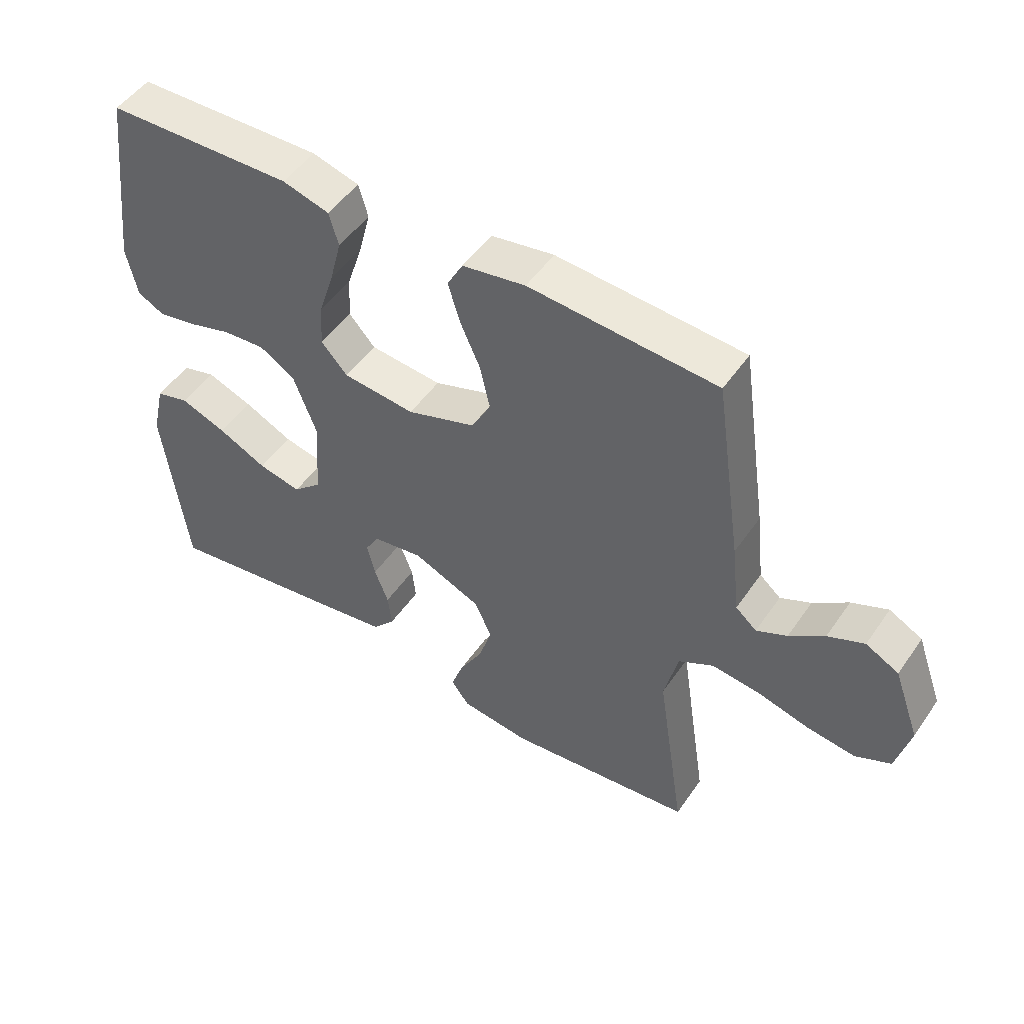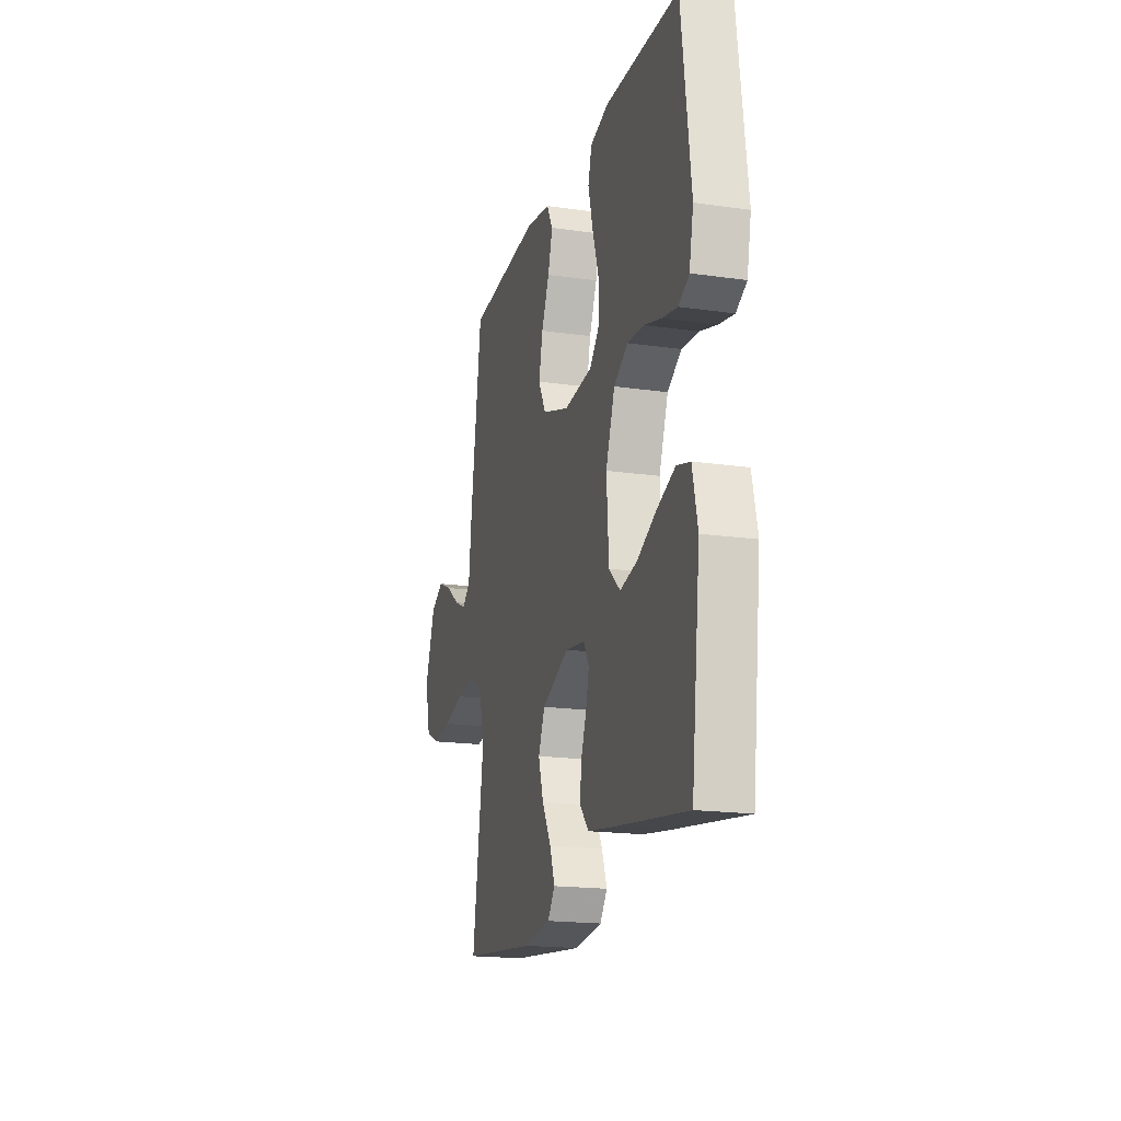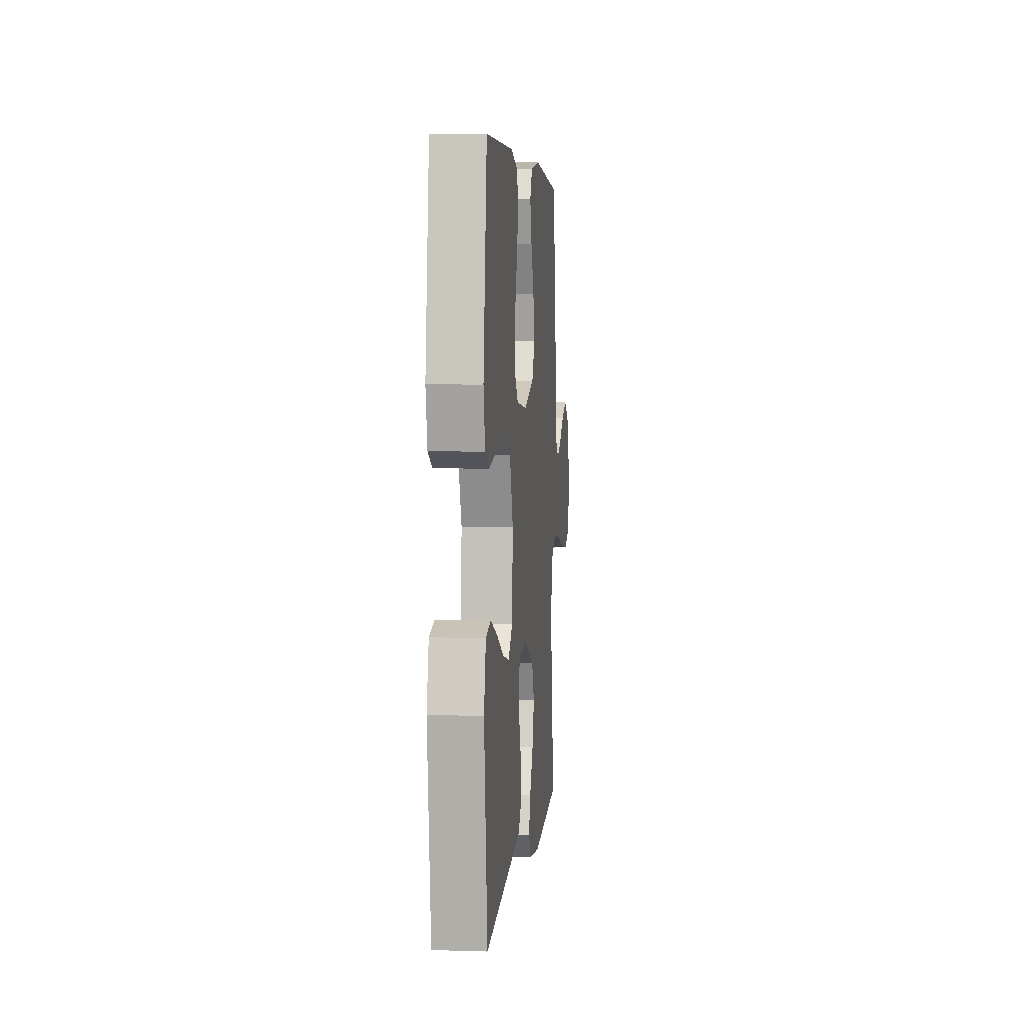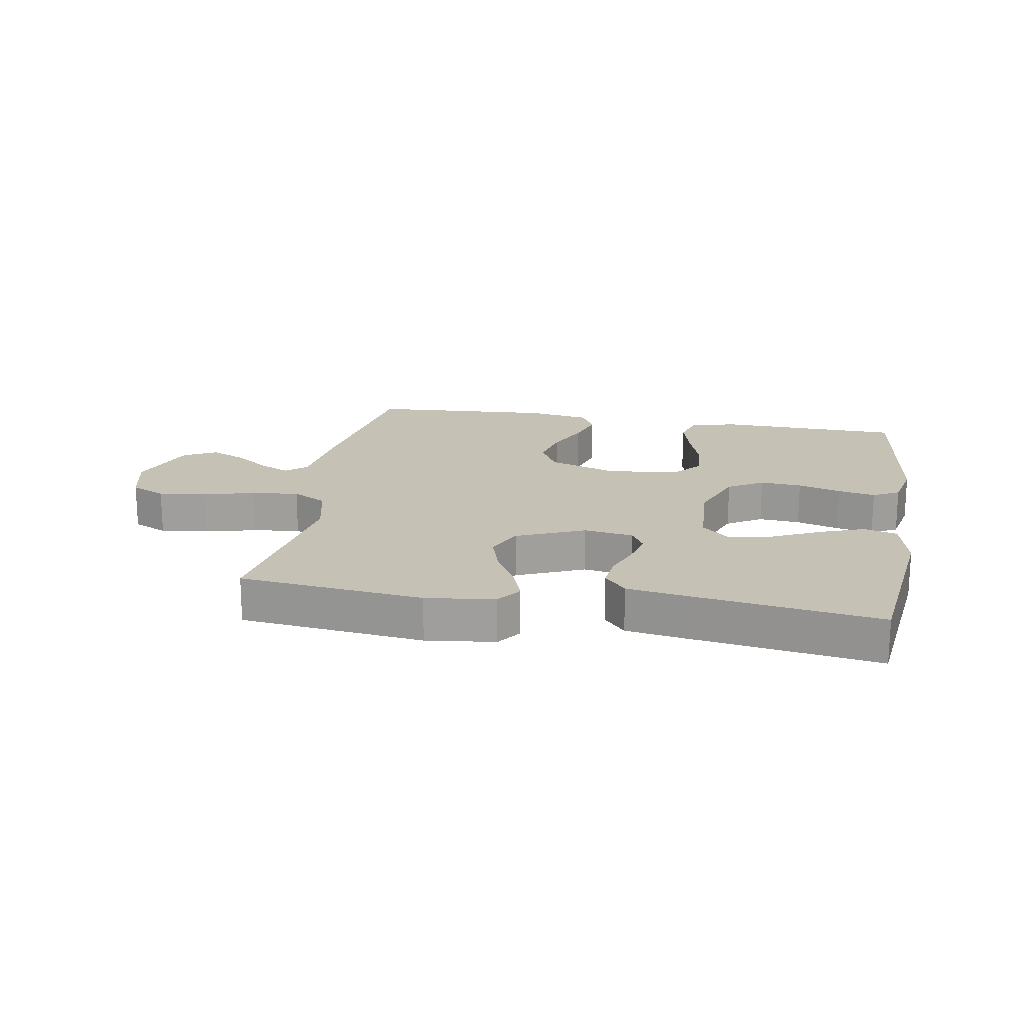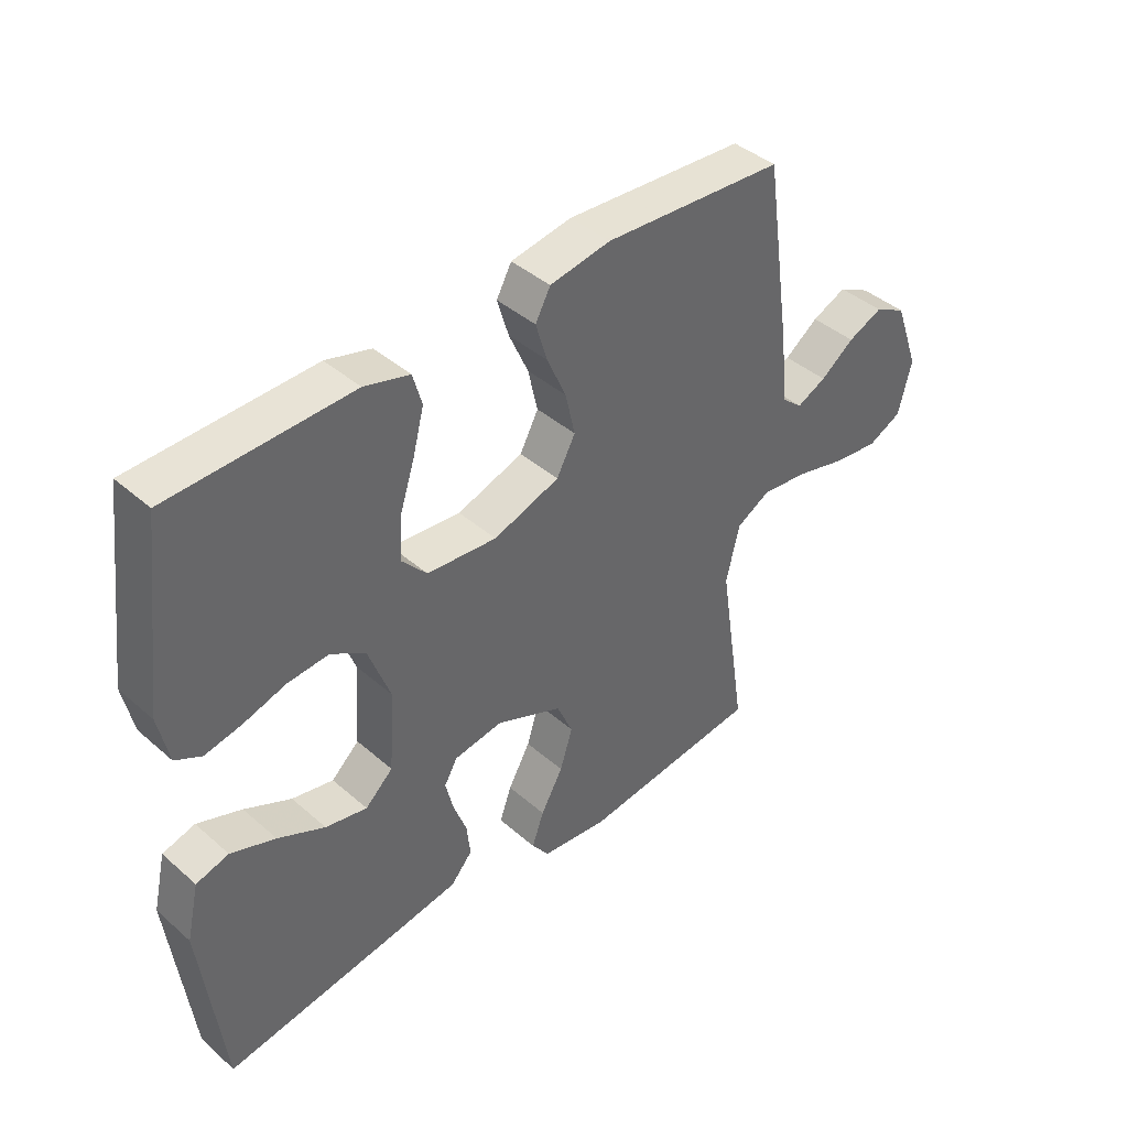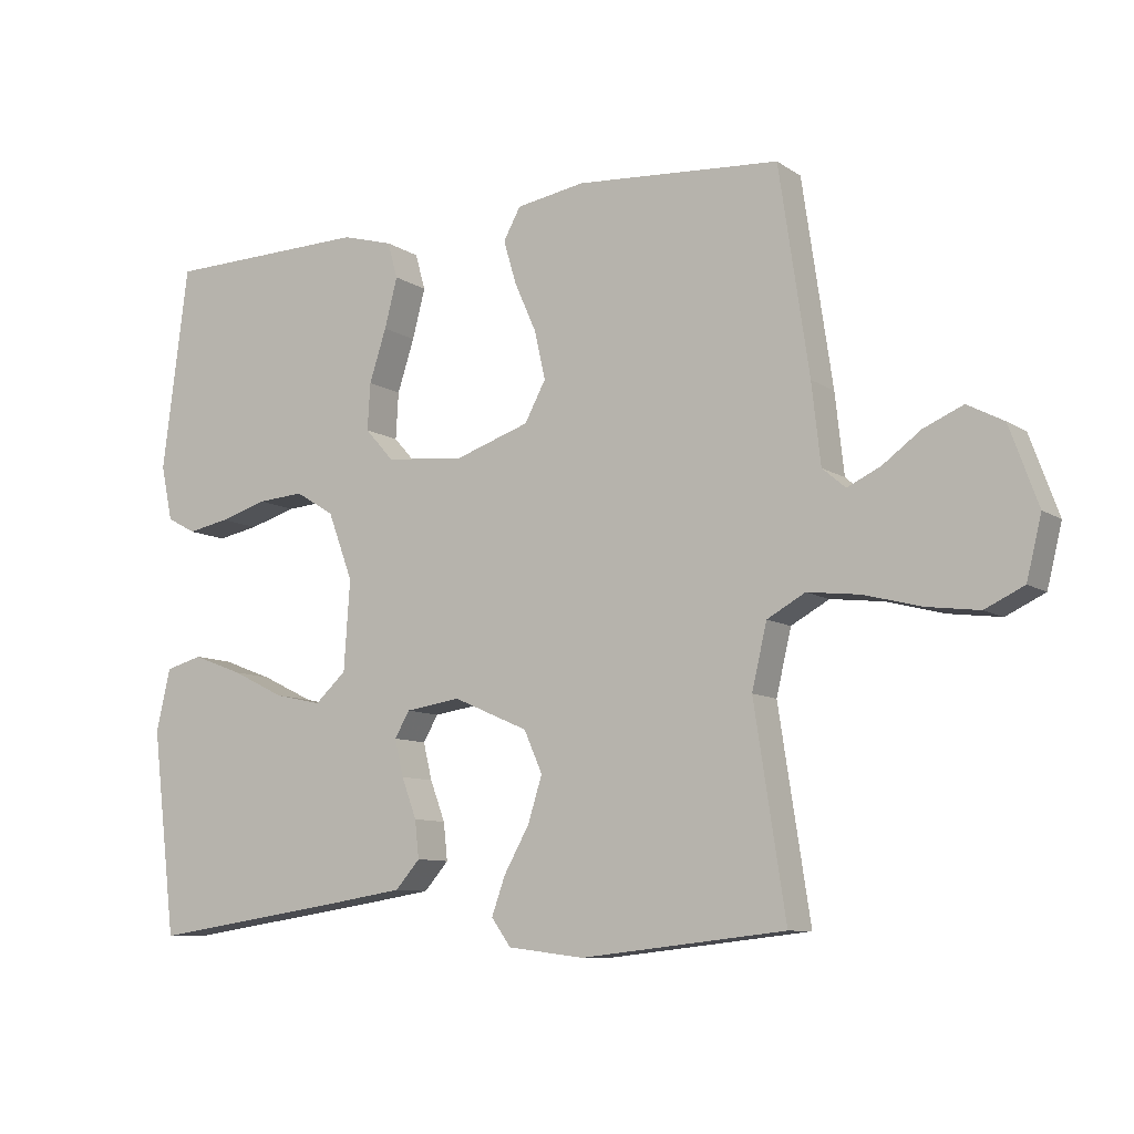
<metadata>
{"format":"obj","ext":"obj","renderer":"f3d","projection":"perspective","resolution":1024,"background":"white","views":[{"elev":50.0,"azim":33.4,"up":"+Z"},{"elev":-18.4,"azim":-105.5,"up":"+Z"},{"elev":4.4,"azim":-84.3,"up":"+Z"},{"elev":18.7,"azim":-170.0,"up":"+Y"},{"elev":41.6,"azim":-43.7,"up":"+Z"},{"elev":-9.2,"azim":31.4,"up":"+Z"}]}
</metadata>
<code>
v 0.5 0.07 0.5
v 0.544 0.07 0.2
v 0.557 0.07 0.083
v 0.591 0.07 0.054
v 0.64 0.07 0.077
v 0.696 0.07 0.118
v 0.754 0.07 0.143
v 0.807 0.07 0.115
v 0.849 0.07 0
v 0.827 0.07 -0.089
v 0.77 0.07 -0.116
v 0.693 0.07 -0.106
v 0.609 0.07 -0.084
v 0.532 0.07 -0.075
v 0.476 0.07 -0.106
v 0.454 0.07 -0.2
v 0.5 0.07 -0.5
v 0.2 0.07 -0.533
v 0.088 0.07 -0.519
v 0.059 0.07 -0.479
v 0.079 0.07 -0.423
v 0.116 0.07 -0.357
v 0.137 0.07 -0.29
v 0.11 0.07 -0.229
v 0 0.07 -0.181
v -0.081 0.07 -0.193
v -0.103 0.07 -0.231
v -0.09 0.07 -0.285
v -0.068 0.07 -0.344
v -0.062 0.07 -0.399
v -0.098 0.07 -0.44
v -0.2 0.07 -0.456
v -0.5 0.07 -0.5
v -0.536 0.07 -0.2
v -0.515 0.07 -0.108
v -0.461 0.07 -0.093
v -0.387 0.07 -0.121
v -0.309 0.07 -0.159
v -0.24 0.07 -0.174
v -0.194 0.07 -0.132
v -0.185 0.07 0
v -0.222 0.07 0.099
v -0.279 0.07 0.134
v -0.347 0.07 0.129
v -0.417 0.07 0.108
v -0.478 0.07 0.096
v -0.521 0.07 0.119
v -0.538 0.07 0.2
v -0.5 0.07 0.5
v -0.2 0.07 0.507
v -0.125 0.07 0.486
v -0.11 0.07 0.433
v -0.129 0.07 0.36
v -0.154 0.07 0.283
v -0.158 0.07 0.214
v -0.116 0.07 0.167
v 0 0.07 0.156
v 0.11 0.07 0.193
v 0.141 0.07 0.251
v 0.125 0.07 0.322
v 0.093 0.07 0.394
v 0.074 0.07 0.458
v 0.099 0.07 0.504
v 0.2 0.07 0.521
v 0.5 0 0.5
v 0.544 0 0.2
v 0.557 0 0.083
v 0.591 0 0.054
v 0.64 0 0.077
v 0.696 0 0.118
v 0.754 0 0.143
v 0.807 0 0.115
v 0.849 0 0
v 0.827 0 -0.089
v 0.77 0 -0.116
v 0.693 0 -0.106
v 0.609 0 -0.084
v 0.532 0 -0.075
v 0.476 0 -0.106
v 0.454 0 -0.2
v 0.5 0 -0.5
v 0.2 0 -0.533
v 0.088 0 -0.519
v 0.059 0 -0.479
v 0.079 0 -0.423
v 0.116 0 -0.357
v 0.137 0 -0.29
v 0.11 0 -0.229
v 0 0 -0.181
v -0.081 0 -0.193
v -0.103 0 -0.231
v -0.09 0 -0.285
v -0.068 0 -0.344
v -0.062 0 -0.399
v -0.098 0 -0.44
v -0.2 0 -0.456
v -0.5 0 -0.5
v -0.536 0 -0.2
v -0.515 0 -0.108
v -0.461 0 -0.093
v -0.387 0 -0.121
v -0.309 0 -0.159
v -0.24 0 -0.174
v -0.194 0 -0.132
v -0.185 0 0
v -0.222 0 0.099
v -0.279 0 0.134
v -0.347 0 0.129
v -0.417 0 0.108
v -0.478 0 0.096
v -0.521 0 0.119
v -0.538 0 0.2
v -0.5 0 0.5
v -0.2 0 0.507
v -0.125 0 0.486
v -0.11 0 0.433
v -0.129 0 0.36
v -0.154 0 0.283
v -0.158 0 0.214
v -0.116 0 0.167
v 0 0 0.156
v 0.11 0 0.193
v 0.141 0 0.251
v 0.125 0 0.322
v 0.093 0 0.394
v 0.074 0 0.458
v 0.099 0 0.504
v 0.2 0 0.521
f 60 61 62 63
f 59 60 63 64
f 51 52 53 54
f 49 50 51 54
f 49 54 55
f 48 49 55 56
f 44 45 46 47
f 43 44 47 48
f 35 36 37 38
f 33 34 35 38
f 33 38 39
f 32 33 39 40
f 28 29 30 31
f 27 28 31 32
f 19 20 21 22
f 19 22 23
f 16 17 18 19
f 15 16 19 23
f 14 15 23 24
f 10 11 12 13
f 10 13 14
f 9 10 14
f 8 9 14
f 5 6 7 8
f 4 5 8 14
f 3 4 14 24
f 59 64 1 2
f 58 59 2 3
f 57 58 3 24
f 43 48 56 57
f 42 43 57
f 41 42 57 24
f 27 32 40 41
f 26 27 41
f 25 26 41
f 24 25 41
f 127 126 125 124
f 128 127 124 123
f 118 117 116 115
f 118 115 114 113
f 119 118 113
f 120 119 113 112
f 111 110 109 108
f 112 111 108 107
f 102 101 100 99
f 102 99 98 97
f 103 102 97
f 104 103 97 96
f 95 94 93 92
f 96 95 92 91
f 86 85 84 83
f 87 86 83
f 83 82 81 80
f 87 83 80 79
f 88 87 79 78
f 77 76 75 74
f 78 77 74
f 78 74 73
f 78 73 72
f 72 71 70 69
f 78 72 69 68
f 88 78 68 67
f 66 65 128 123
f 67 66 123 122
f 88 67 122 121
f 121 120 112 107
f 121 107 106
f 88 121 106 105
f 105 104 96 91
f 105 91 90
f 105 90 89
f 105 89 88
f 1 65 66 2
f 2 66 67 3
f 3 67 68 4
f 4 68 69 5
f 5 69 70 6
f 6 70 71 7
f 7 71 72 8
f 8 72 73 9
f 9 73 74 10
f 10 74 75 11
f 11 75 76 12
f 12 76 77 13
f 13 77 78 14
f 14 78 79 15
f 15 79 80 16
f 16 80 81 17
f 17 81 82 18
f 18 82 83 19
f 19 83 84 20
f 20 84 85 21
f 21 85 86 22
f 22 86 87 23
f 23 87 88 24
f 24 88 89 25
f 25 89 90 26
f 26 90 91 27
f 27 91 92 28
f 28 92 93 29
f 29 93 94 30
f 30 94 95 31
f 31 95 96 32
f 32 96 97 33
f 33 97 98 34
f 34 98 99 35
f 35 99 100 36
f 36 100 101 37
f 37 101 102 38
f 38 102 103 39
f 39 103 104 40
f 40 104 105 41
f 41 105 106 42
f 42 106 107 43
f 43 107 108 44
f 44 108 109 45
f 45 109 110 46
f 46 110 111 47
f 47 111 112 48
f 48 112 113 49
f 49 113 114 50
f 50 114 115 51
f 51 115 116 52
f 52 116 117 53
f 53 117 118 54
f 54 118 119 55
f 55 119 120 56
f 56 120 121 57
f 57 121 122 58
f 58 122 123 59
f 59 123 124 60
f 60 124 125 61
f 61 125 126 62
f 62 126 127 63
f 63 127 128 64
f 64 128 65 1

</code>
